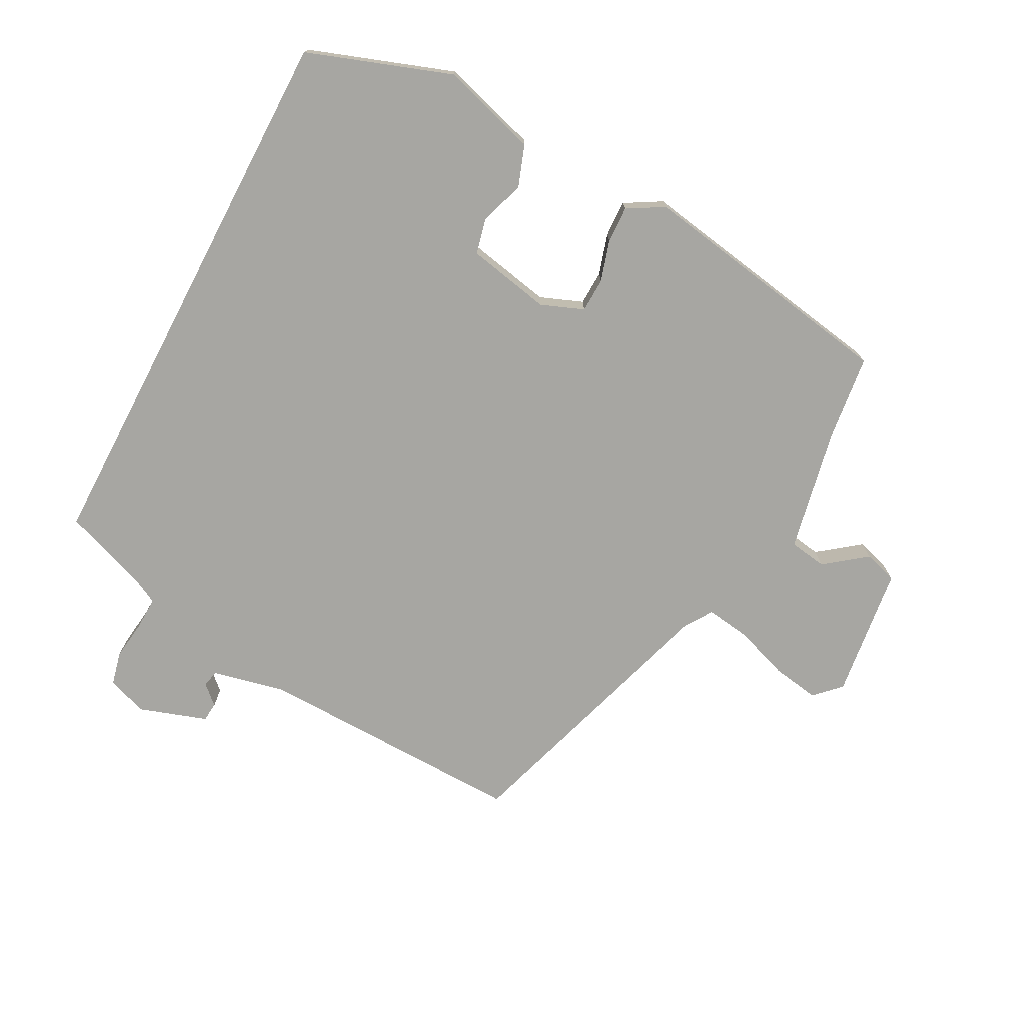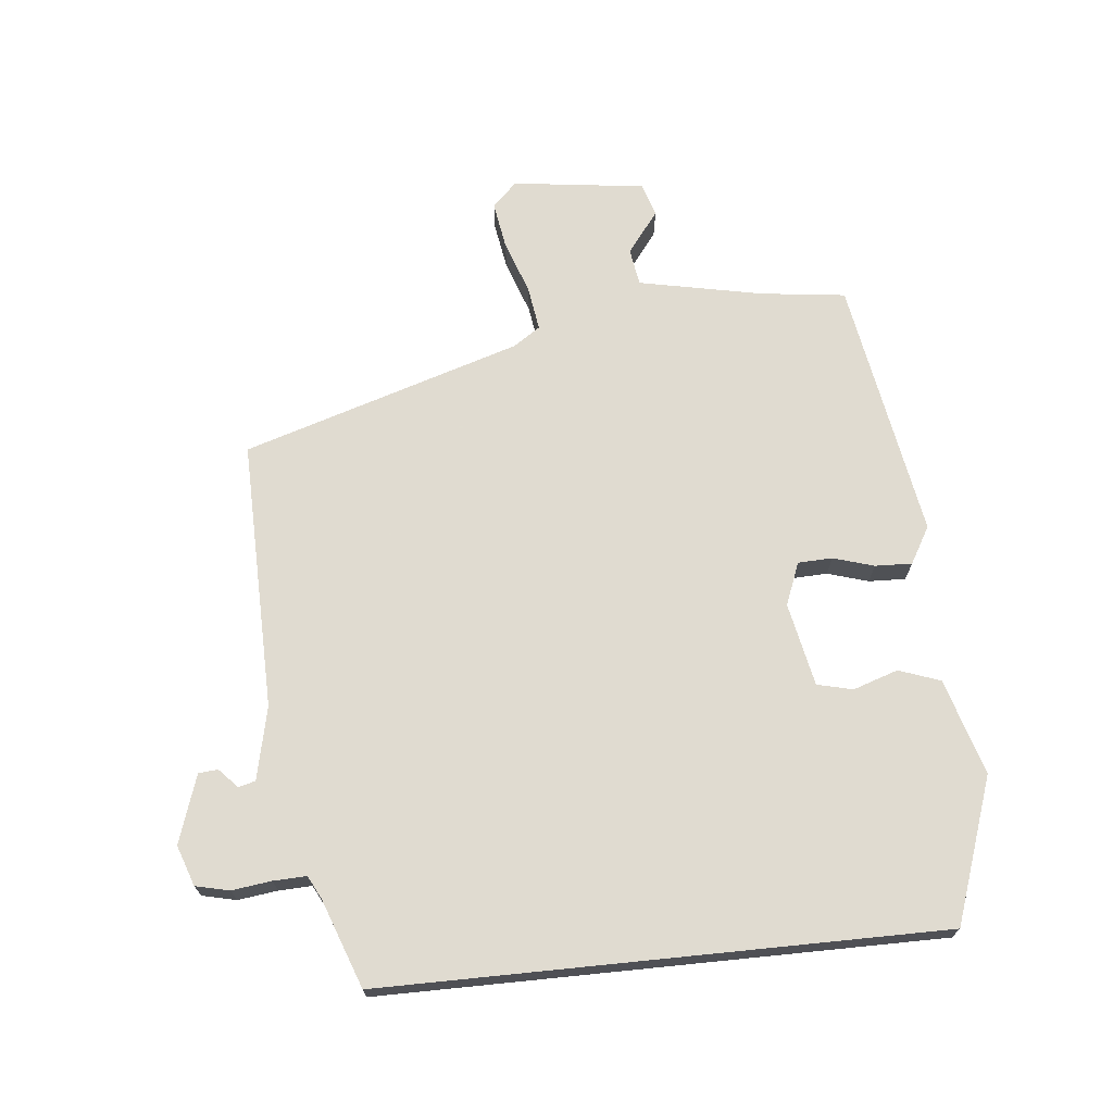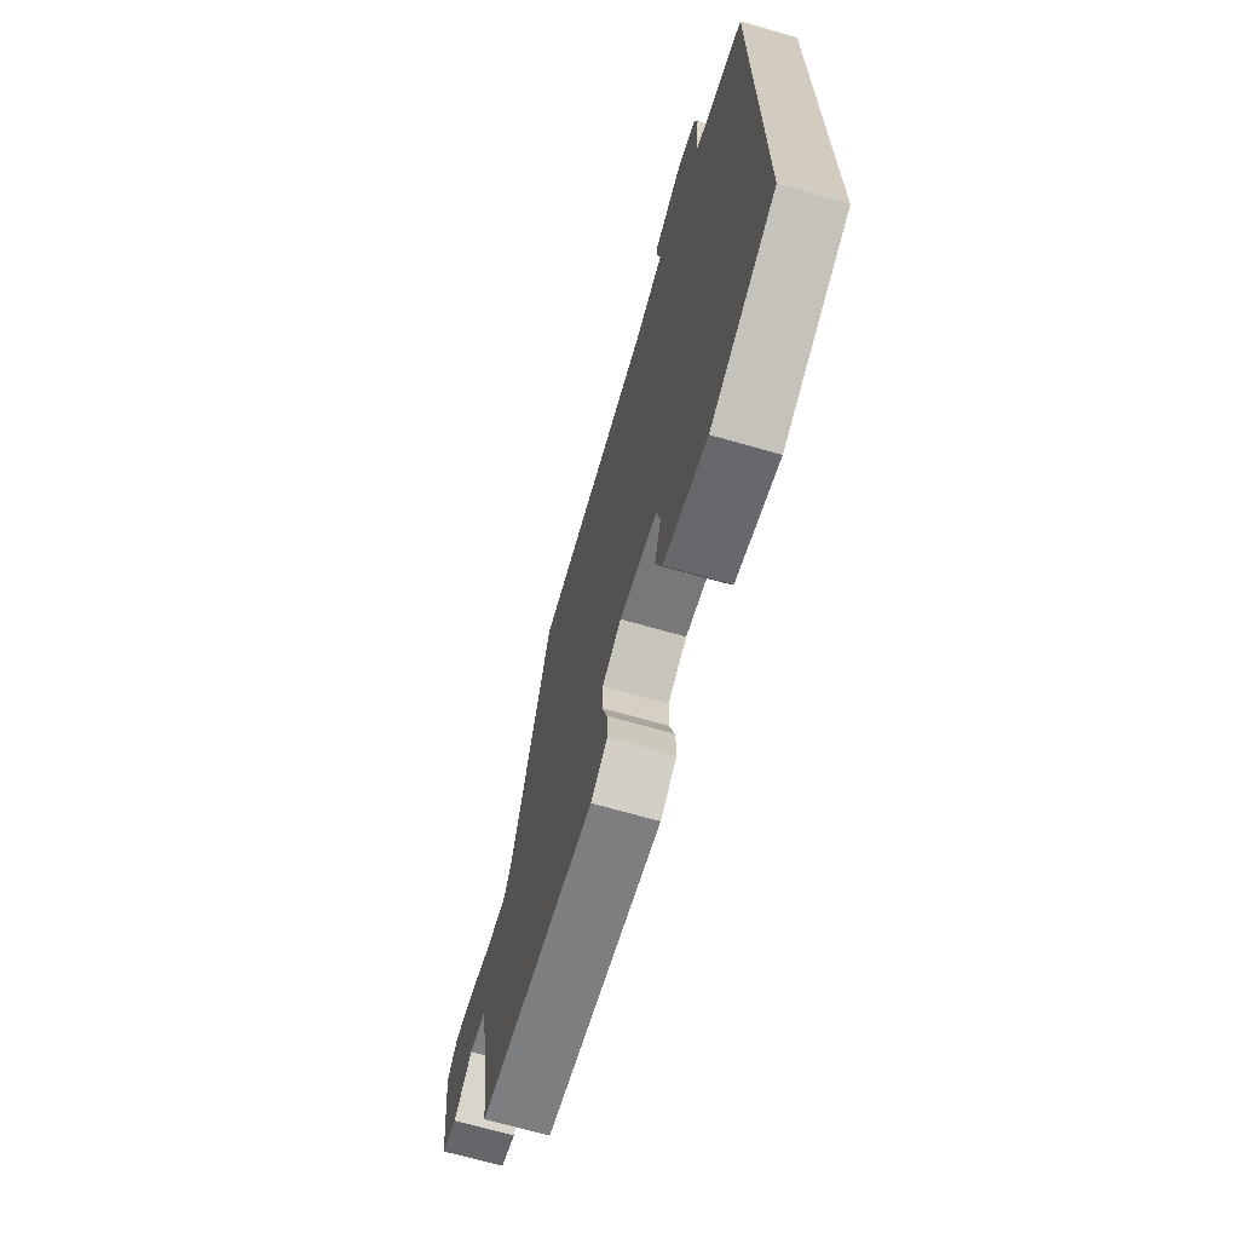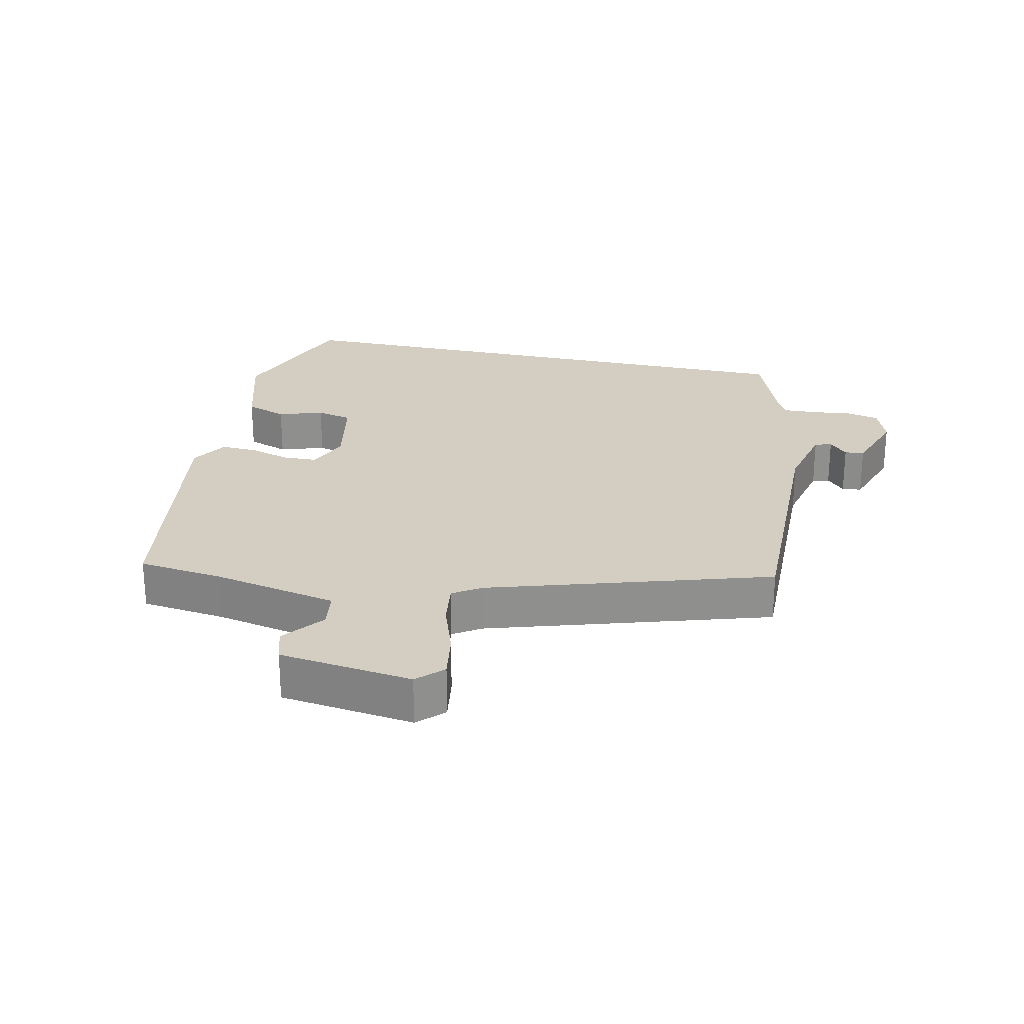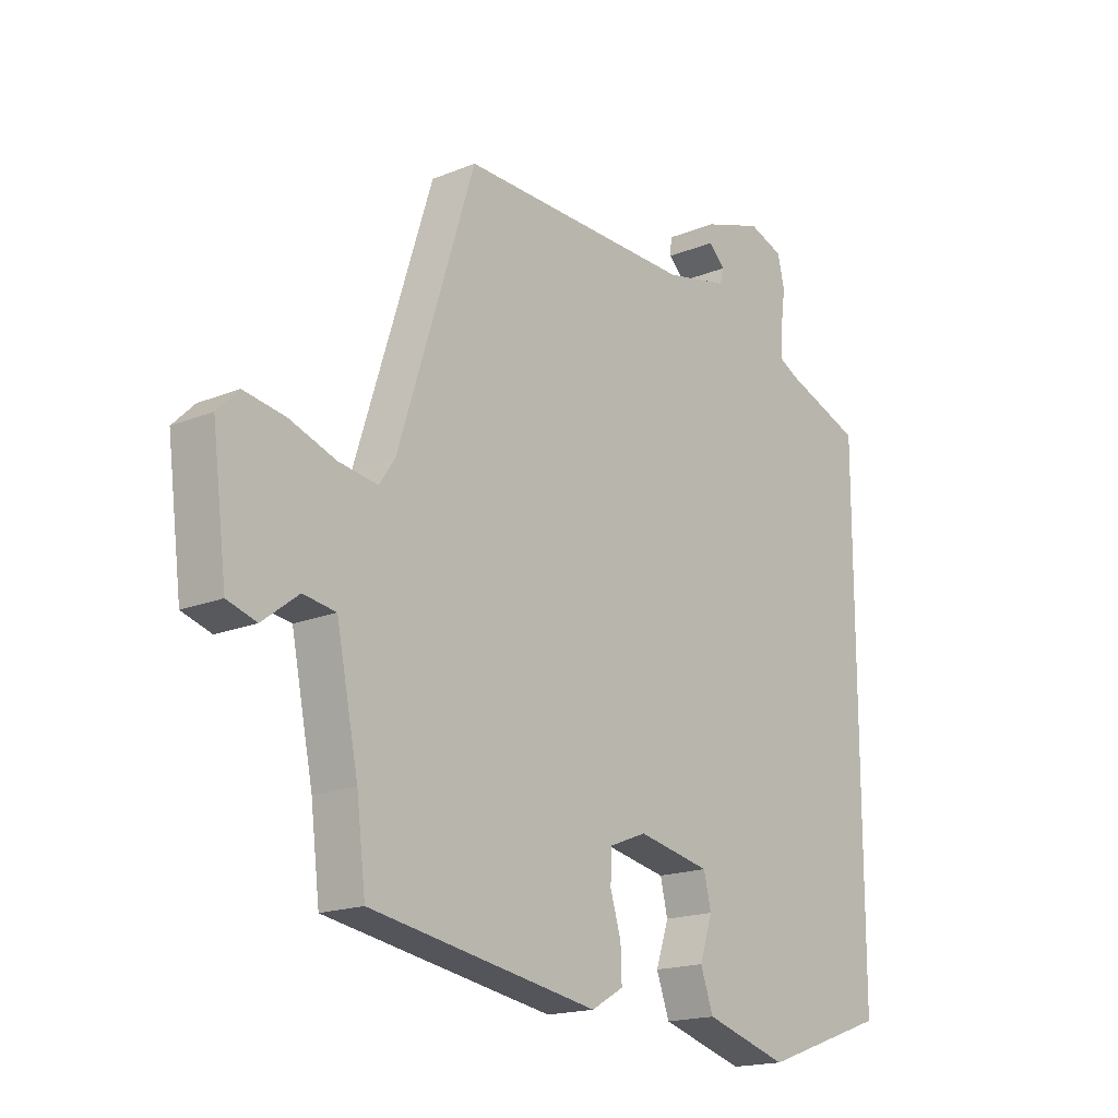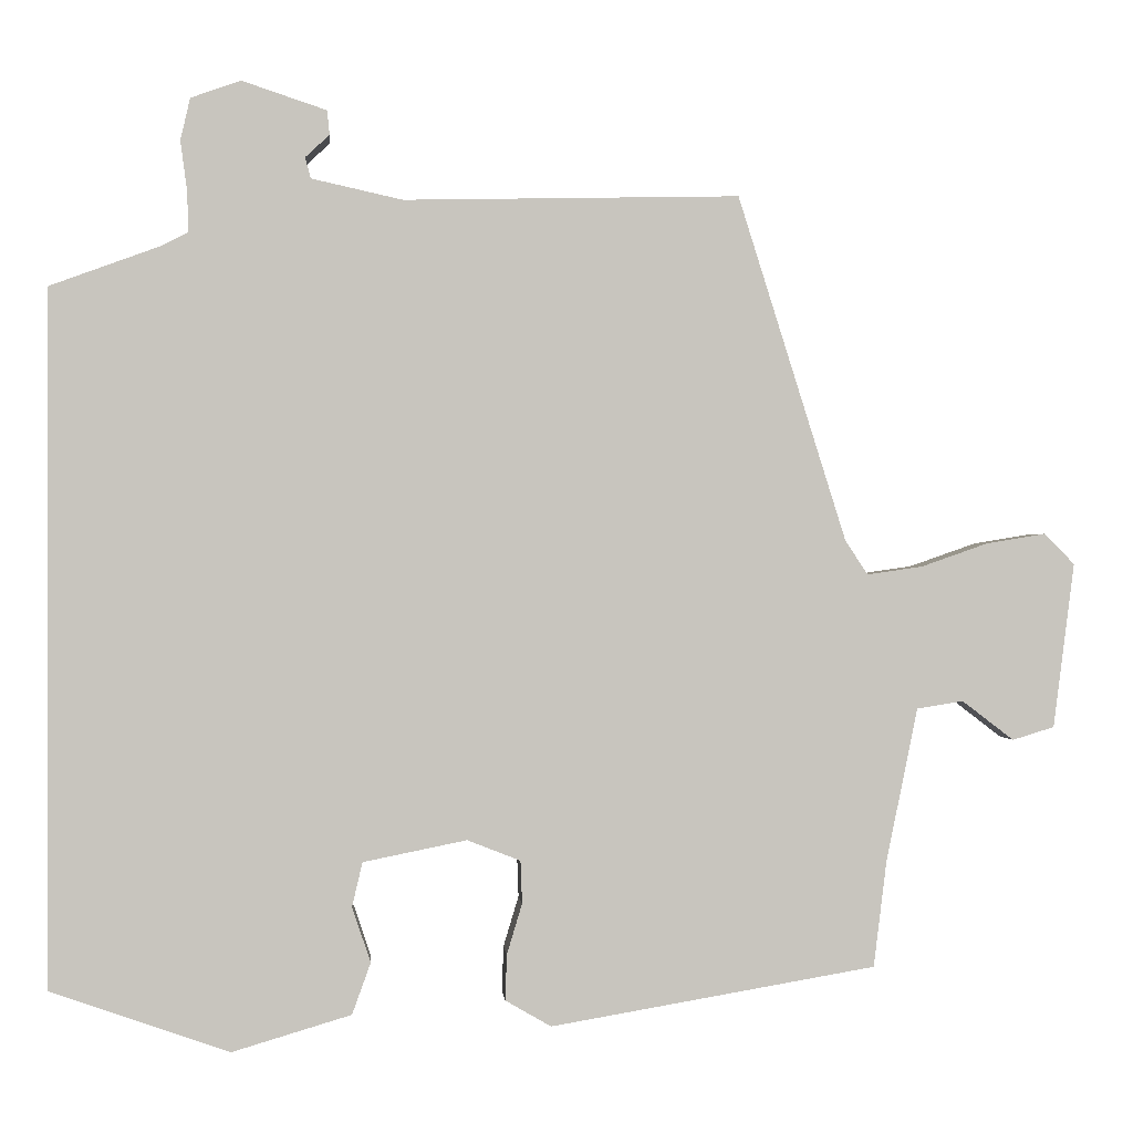
<metadata>
{"format":"obj","ext":"obj","renderer":"f3d","projection":"perspective","resolution":1024,"background":"white","views":[{"elev":-74.0,"azim":152.3,"up":"+Y"},{"elev":69.8,"azim":84.2,"up":"+Y"},{"elev":-68.9,"azim":74.0,"up":"+Z"},{"elev":25.1,"azim":-77.3,"up":"+Y"},{"elev":-17.6,"azim":-51.1,"up":"+Z"},{"elev":0.3,"azim":175.3,"up":"+Z"}]}
</metadata>
<code>
v -0.521 0.07 -0.437
v -0.537 0.07 -0.306
v -0.576 0.07 -0.114
v -0.634 0.07 -0.105
v -0.698 0.07 -0.154
v -0.75 0.07 -0.138
v -0.776 0.07 0.067
v -0.738 0.07 0.105
v -0.665 0.07 0.093
v -0.582 0.07 0.064
v -0.513 0.07 0.054
v -0.485 0.07 0.096
v -0.35 0.07 0.525
v 0.067 0.07 0.516
v 0.18 0.07 0.541
v 0.187 0.07 0.567
v 0.157 0.07 0.595
v 0.16 0.07 0.625
v 0.265 0.07 0.66
v 0.327 0.07 0.638
v 0.339 0.07 0.586
v 0.331 0.07 0.525
v 0.329 0.07 0.474
v 0.364 0.07 0.456
v 0.5 0.07 0.406
v 0.5 0.07 -0.454
v 0.278 0.07 -0.532
v 0.13 0.07 -0.488
v 0.107 0.07 -0.424
v 0.13 0.07 -0.355
v 0.117 0.07 -0.3
v -0.012 0.07 -0.274
v -0.078 0.07 -0.3
v -0.08 0.07 -0.353
v -0.061 0.07 -0.416
v -0.059 0.07 -0.473
v -0.116 0.07 -0.506
v -0.521 0 -0.437
v -0.537 0 -0.306
v -0.576 0 -0.114
v -0.634 0 -0.105
v -0.698 0 -0.154
v -0.75 0 -0.138
v -0.776 0 0.067
v -0.738 0 0.105
v -0.665 0 0.093
v -0.582 0 0.064
v -0.513 0 0.054
v -0.485 0 0.096
v -0.35 0 0.525
v 0.067 0 0.516
v 0.18 0 0.541
v 0.187 0 0.567
v 0.157 0 0.595
v 0.16 0 0.625
v 0.265 0 0.66
v 0.327 0 0.638
v 0.339 0 0.586
v 0.331 0 0.525
v 0.329 0 0.474
v 0.364 0 0.456
v 0.5 0 0.406
v 0.5 0 -0.454
v 0.278 0 -0.532
v 0.13 0 -0.488
v 0.107 0 -0.424
v 0.13 0 -0.355
v 0.117 0 -0.3
v -0.012 0 -0.274
v -0.078 0 -0.3
v -0.08 0 -0.353
v -0.061 0 -0.416
v -0.059 0 -0.473
v -0.116 0 -0.506
f 34 35 36 37
f 33 34 37 1
f 32 33 1 2
f 27 28 29 30
f 27 30 31
f 24 25 26 27
f 23 24 27 31
f 22 23 31 32
f 16 17 18 19
f 15 16 19 20
f 12 13 14
f 11 12 14 15
f 7 8 9 10
f 7 10 11
f 4 5 6 7
f 3 4 7 11
f 20 21 22 32
f 11 15 20 32
f 2 3 11 32
f 74 73 72 71
f 38 74 71 70
f 39 38 70 69
f 67 66 65 64
f 68 67 64
f 64 63 62 61
f 68 64 61 60
f 69 68 60 59
f 56 55 54 53
f 57 56 53 52
f 51 50 49
f 52 51 49 48
f 47 46 45 44
f 48 47 44
f 44 43 42 41
f 48 44 41 40
f 69 59 58 57
f 69 57 52 48
f 69 48 40 39
f 1 38 39 2
f 2 39 40 3
f 3 40 41 4
f 4 41 42 5
f 5 42 43 6
f 6 43 44 7
f 7 44 45 8
f 8 45 46 9
f 9 46 47 10
f 10 47 48 11
f 11 48 49 12
f 12 49 50 13
f 13 50 51 14
f 14 51 52 15
f 15 52 53 16
f 16 53 54 17
f 17 54 55 18
f 18 55 56 19
f 19 56 57 20
f 20 57 58 21
f 21 58 59 22
f 22 59 60 23
f 23 60 61 24
f 24 61 62 25
f 25 62 63 26
f 26 63 64 27
f 27 64 65 28
f 28 65 66 29
f 29 66 67 30
f 30 67 68 31
f 31 68 69 32
f 32 69 70 33
f 33 70 71 34
f 34 71 72 35
f 35 72 73 36
f 36 73 74 37
f 37 74 38 1

</code>
